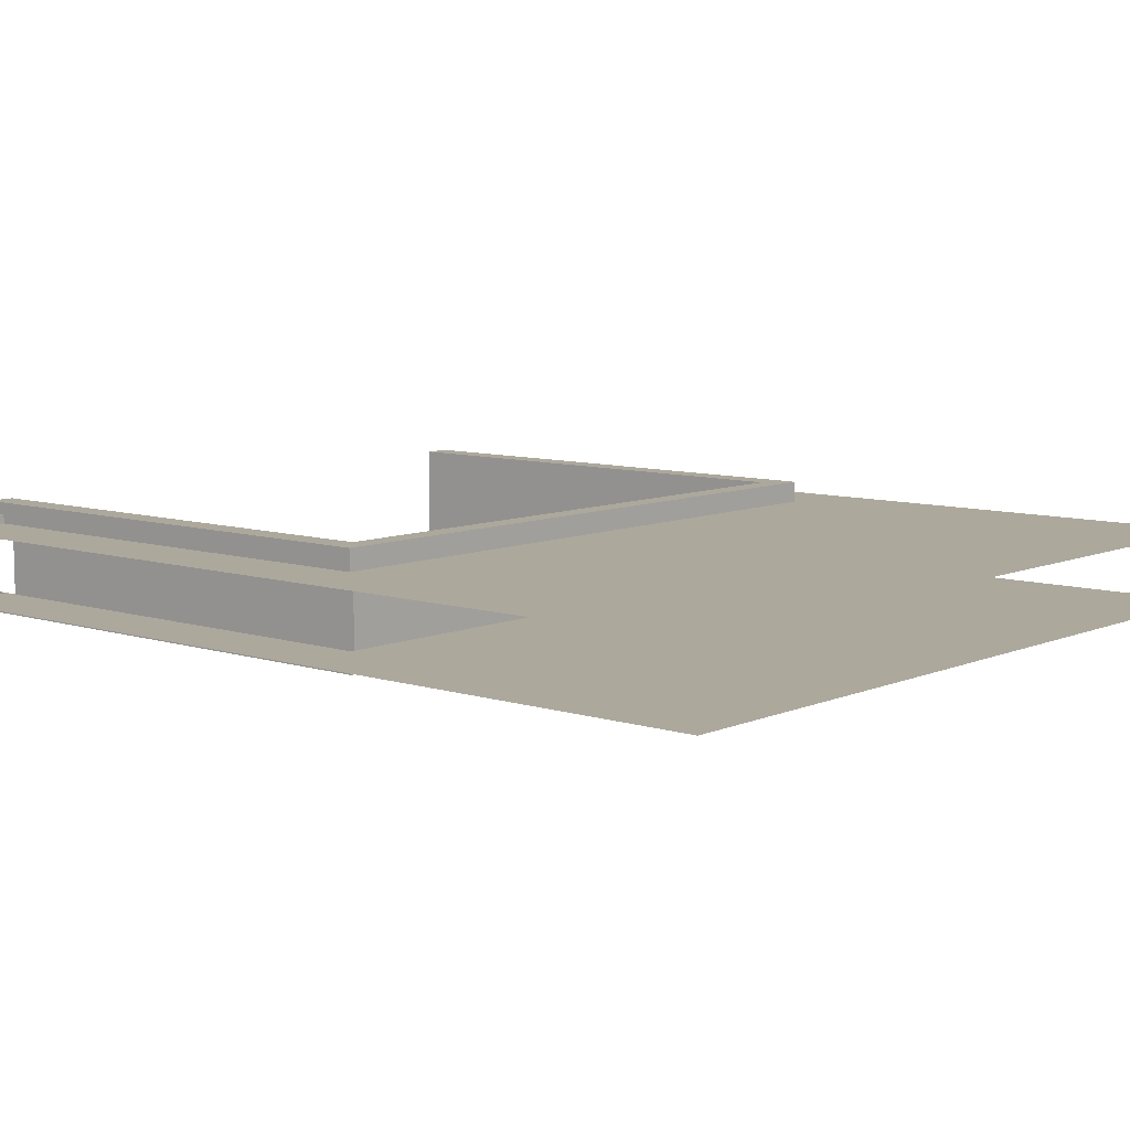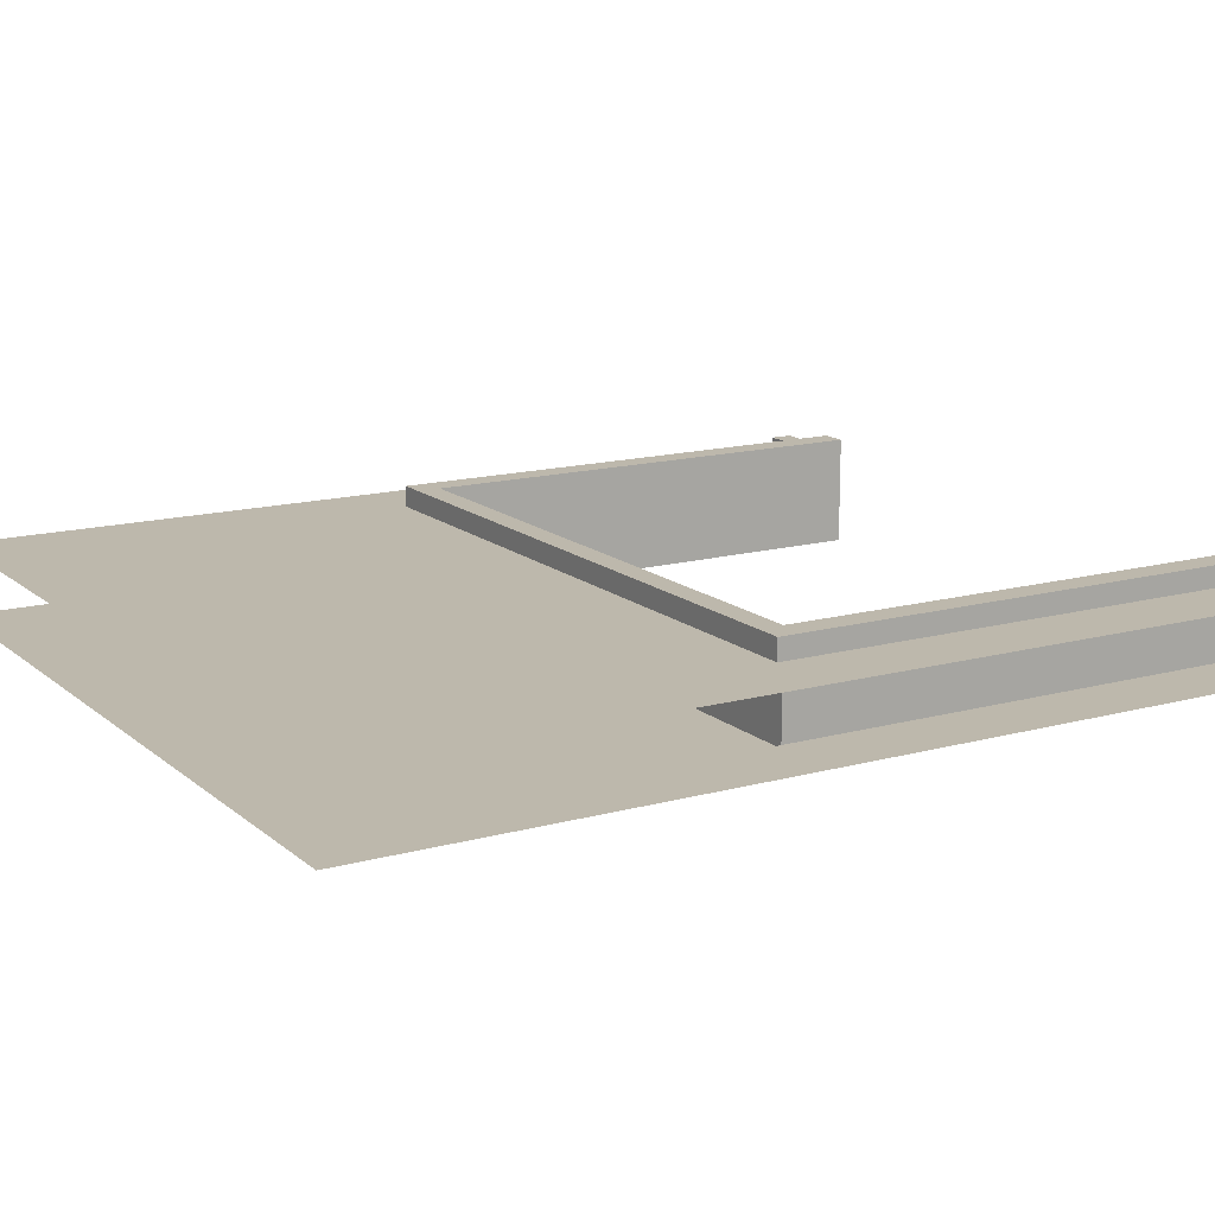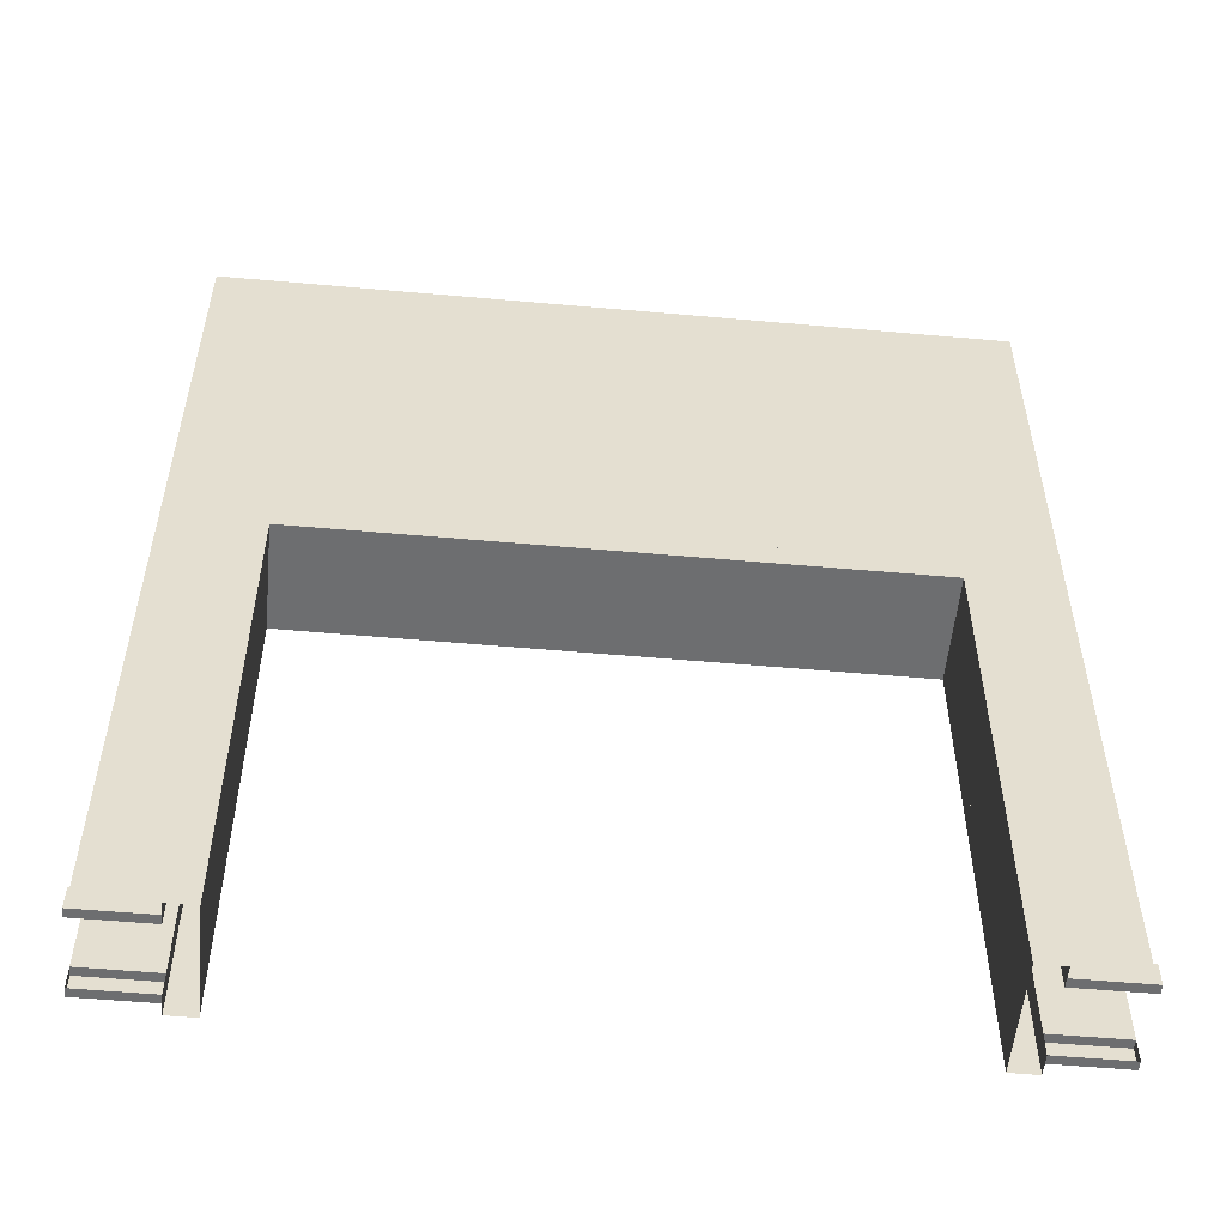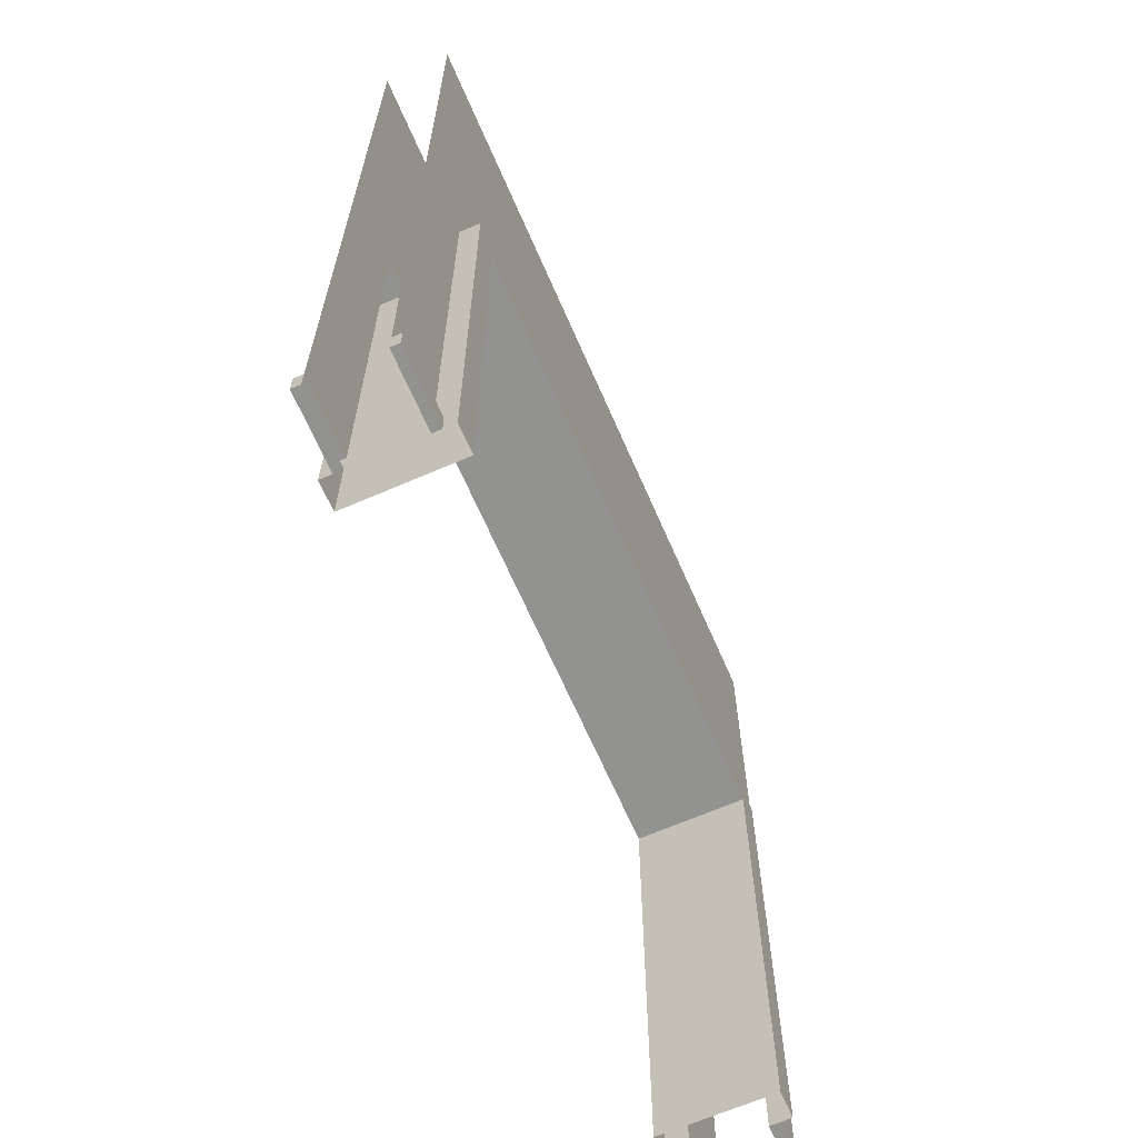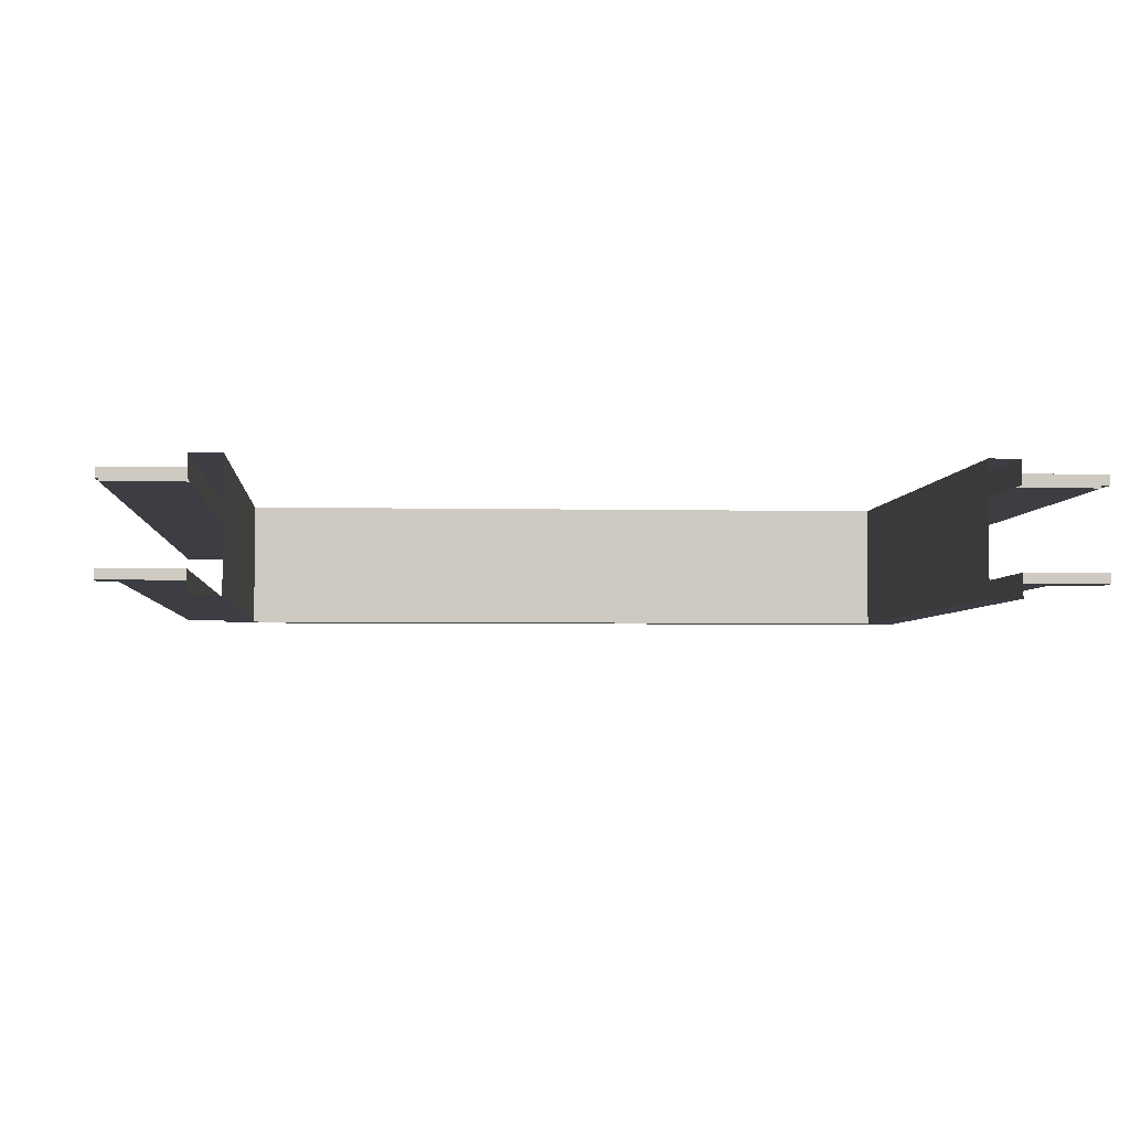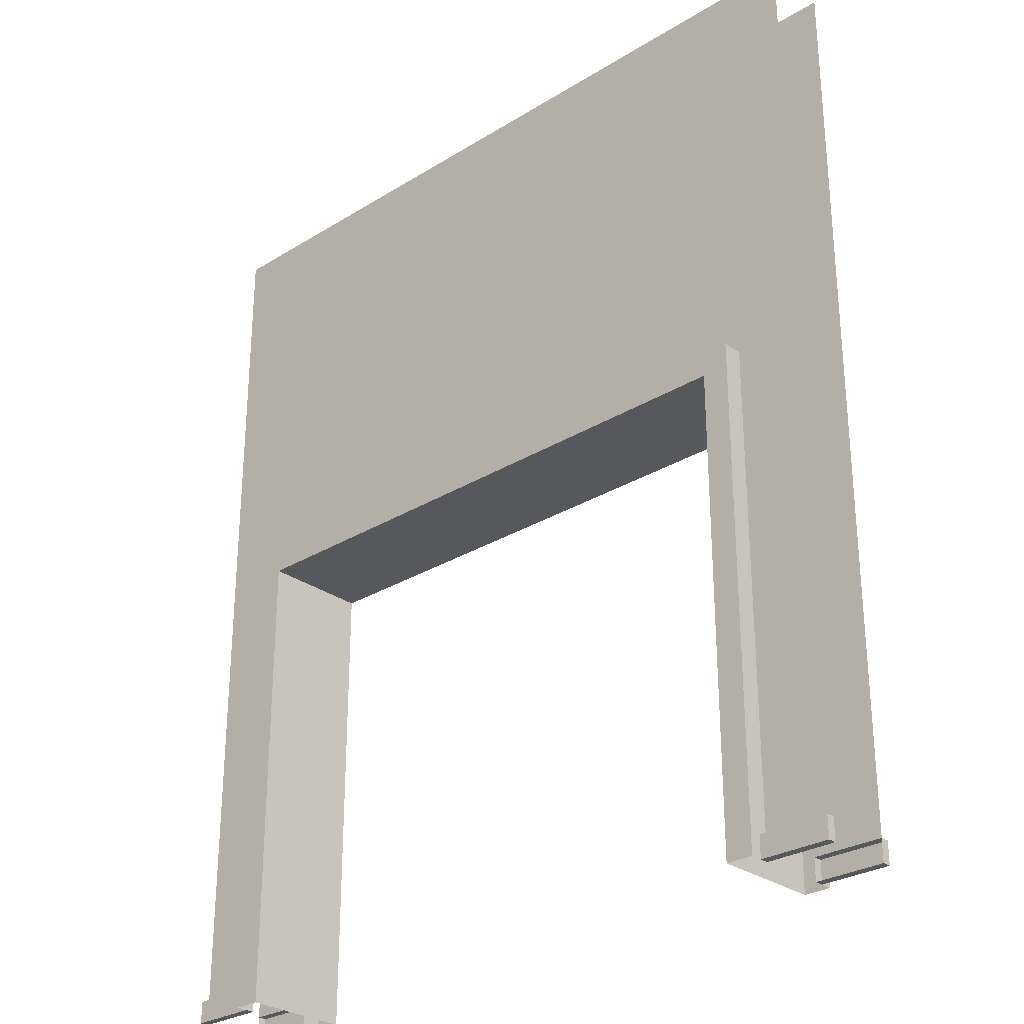
<metadata>
{"format":"obj","ext":"obj","renderer":"f3d","projection":"perspective","resolution":1024,"background":"white","views":[{"elev":8.5,"azim":130.8,"up":"+Z"},{"elev":14.8,"azim":-120.7,"up":"+Z"},{"elev":-54.2,"azim":-5.4,"up":"+Y"},{"elev":-66.2,"azim":113.5,"up":"+Y"},{"elev":-3.7,"azim":-4.3,"up":"+Z"},{"elev":-28.4,"azim":-137.1,"up":"+Y"}]}
</metadata>
<code>
v -4.476 0.04263 1.259
v -1.476 0.04263 1.259
v -4.476 3.594 1.259
v -1.476 3.594 1.259
v -4.476 0.1278 1.259
v -1.476 0.1278 1.259
v -4.476 0.1278 1.293
v -4.476 0.04263 1.293
v -1.476 0.04263 1.293
v -1.476 0.1278 1.293
v -4.21 0.04263 1.259
v -1.743 0.04263 1.259
v -1.743 3.594 1.259
v -4.21 3.594 1.259
v -1.743 0.1278 1.259
v -4.21 0.1278 1.259
v -4.21 0.04263 1.293
v -1.743 0.04263 1.293
v -1.743 0.1278 1.293
v -4.21 0.1278 1.293
v -1.476 1.963 1.259
v -4.476 1.963 1.259
v -4.21 1.963 1.259
v -1.743 1.963 1.259
v -1.476 0.04263 0.9982
v -4.476 0.04263 0.9982
v -1.476 3.594 0.9982
v -4.476 3.594 0.9982
v -1.476 0.1278 0.9982
v -4.476 0.1278 0.9982
v -1.476 0.1278 0.9644
v -1.476 0.04263 0.9644
v -4.476 0.04263 0.9644
v -4.476 0.1278 0.9644
v -1.743 0.04263 0.9982
v -4.21 0.04263 0.9982
v -4.21 3.594 0.9982
v -1.743 3.594 0.9982
v -4.21 0.1278 0.9982
v -1.743 0.1278 0.9982
v -1.743 0.04263 0.9644
v -4.21 0.04263 0.9644
v -4.21 0.1278 0.9644
v -1.743 0.1278 0.9644
v -4.476 1.963 0.9982
v -1.476 1.963 0.9982
v -1.743 1.963 0.9982
v -4.21 1.963 0.9982
v -4.21 0.04263 0.9982
v -1.846 0.04263 0.9982
v -4.107 0.04263 0.9982
v -4.21 1.88 0.9982
v -4.107 1.873 0.9982
v -1.846 1.873 0.9982
v -1.743 1.963 0.9195
v -1.743 1.873 0.9195
v -1.743 0.04263 0.9195
v -1.846 0.04263 0.9195
v -1.846 1.873 0.9195
v -4.107 1.873 0.9195
v -4.107 0.04263 0.9195
v -4.21 0.04263 0.9195
v -4.21 1.873 0.9195
v -4.21 1.963 0.9195
v -4.107 1.963 0.9195
v -1.846 1.963 0.9195
v -1.743 0.04263 0.9982
v -1.743 1.88 0.9982
v -1.743 1.963 0.9982
v -1.743 1.963 0.9982
v -4.21 1.963 0.9982
v -4.21 1.963 0.9982
v -4.107 1.963 0.9982
v -1.846 1.963 0.9982
v -1.743 0.04263 1.259
v -4.107 0.04263 1.259
v -1.846 0.04263 1.259
v -1.743 1.88 1.259
v -1.846 1.873 1.259
v -4.107 1.873 1.259
v -4.21 1.963 1.338
v -4.21 1.873 1.338
v -4.21 0.04263 1.338
v -4.107 0.04263 1.338
v -4.107 1.873 1.338
v -1.846 1.873 1.338
v -1.846 0.04263 1.338
v -1.743 0.04263 1.338
v -1.743 1.873 1.338
v -1.743 1.963 1.338
v -1.846 1.963 1.338
v -4.107 1.963 1.338
v -4.21 0.04263 1.259
v -4.21 1.88 1.259
v -4.107 0.04263 0.9982
v -1.846 0.04263 0.9982
v -1.846 1.873 0.9982
v -4.107 1.873 0.9982
v -4.21 1.963 1.259
v -4.21 1.963 1.259
v -1.743 1.963 1.259
v -1.743 1.963 1.259
v -1.846 1.963 1.259
v -4.107 1.963 1.259
o Plane:004
f 24 21 4 13
f 16 5 7 20
f 18 9 10 19
f 5 1 8 7
f 2 6 10 9
f 12 2 9 18
f 1 11 17 8
f 8 17 20 7
f 6 15 19 10
f 22 23 14 3
f 23 24 13 14
f 5 16 23 22
f 15 6 21 24
o Plane:005
f 48 45 28 37
f 40 29 31 44
f 42 33 34 43
f 29 25 32 31
f 26 30 34 33
f 36 26 33 42
f 25 35 41 32
f 32 41 44 31
f 30 39 43 34
f 46 47 38 27
f 47 48 37 38
f 29 40 47 46
f 39 30 45 48
o Object002:002
f 62 63 60 61
f 55 56 59 66
f 65 66 59 60
f 64 65 60 63
f 57 58 59 56
f 68 67 57 56
f 50 54 59 58
f 54 53 60 59
f 53 51 61 60
f 49 52 63 62
f 64 63 52 71
f 56 55 69 68
f 65 64 72 73
f 66 65 73 74
f 55 66 74 70
o Object002:003
f 88 89 86 87
f 81 82 85 92
f 91 92 85 86
f 90 91 86 89
f 83 84 85 82
f 94 93 83 82
f 76 80 85 84
f 80 79 86 85
f 79 77 87 86
f 75 78 89 88
f 77 79 97 96
f 79 80 98 97
f 80 76 95 98
f 90 89 78 101
f 82 81 99 94
f 91 90 102 103
f 92 91 103 104
f 81 92 104 100

</code>
